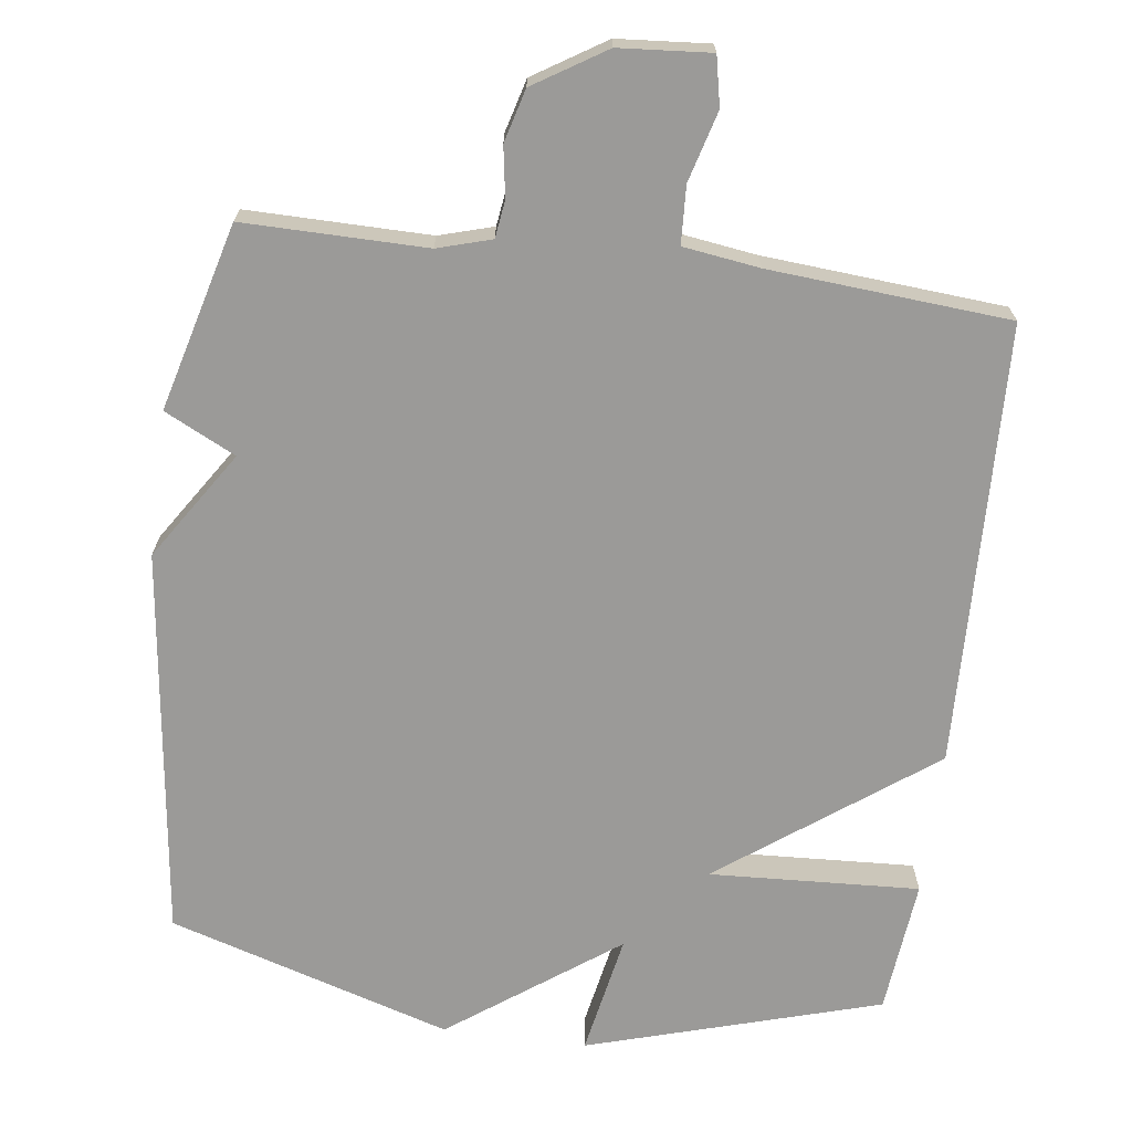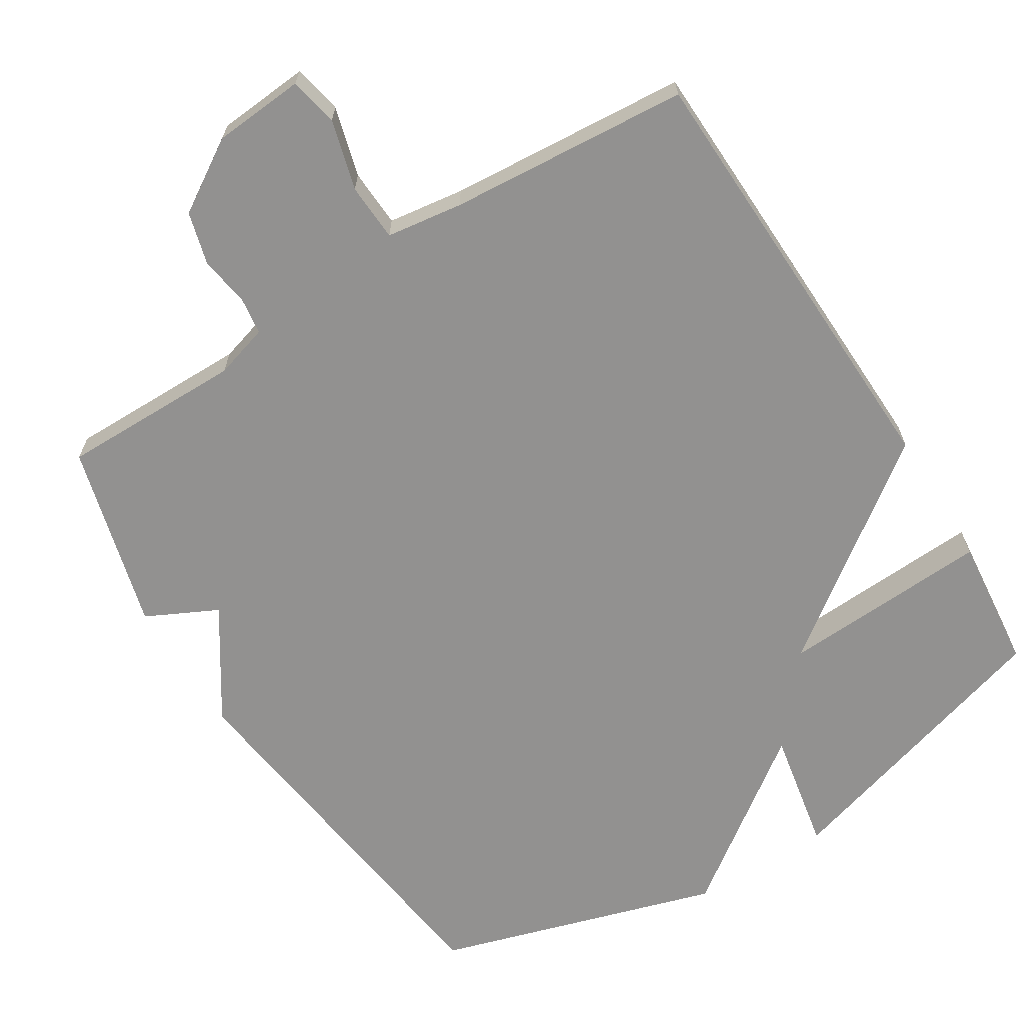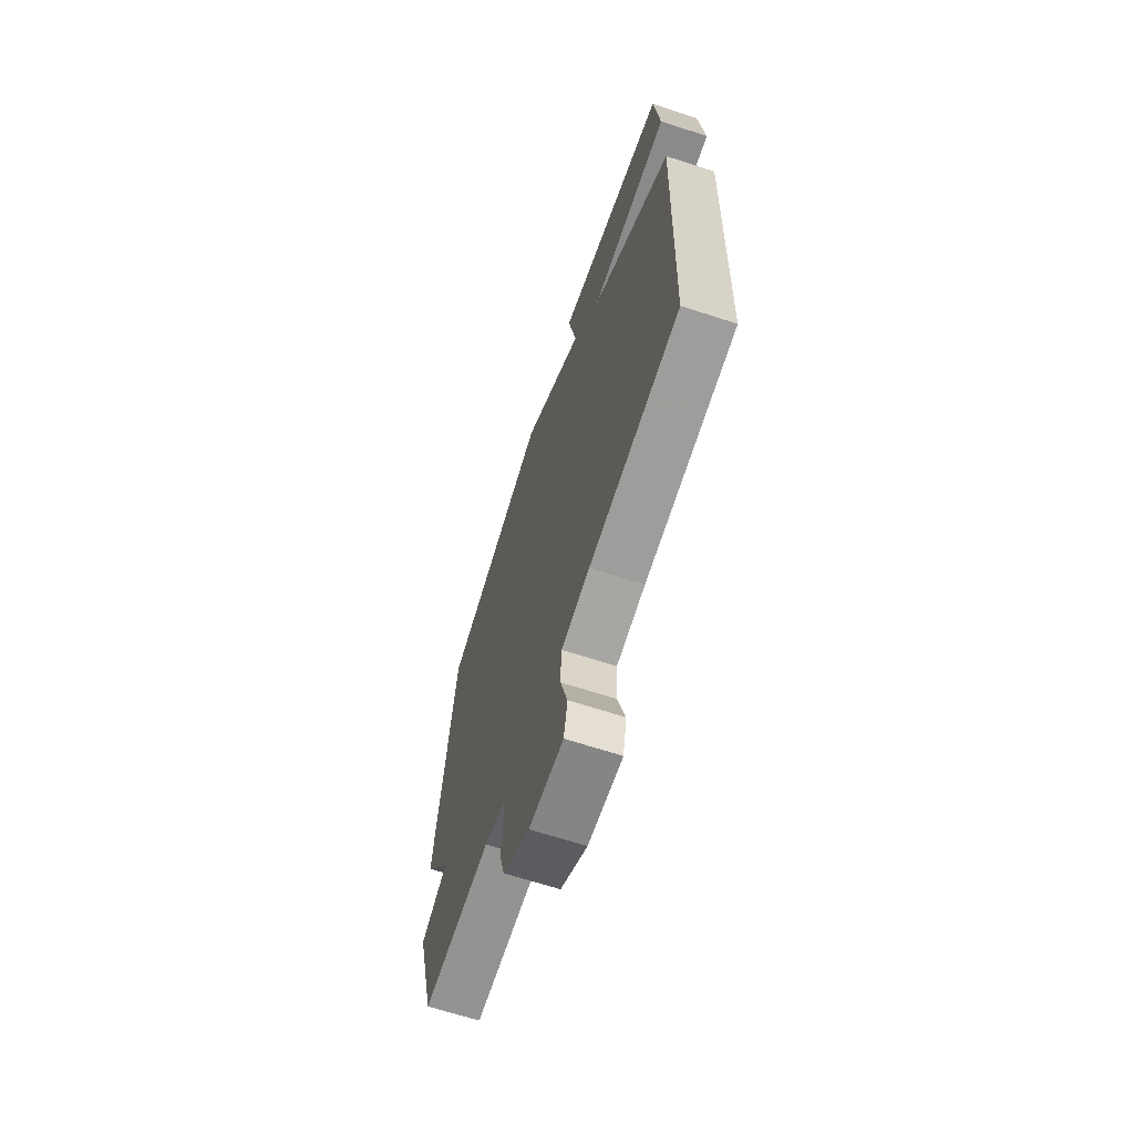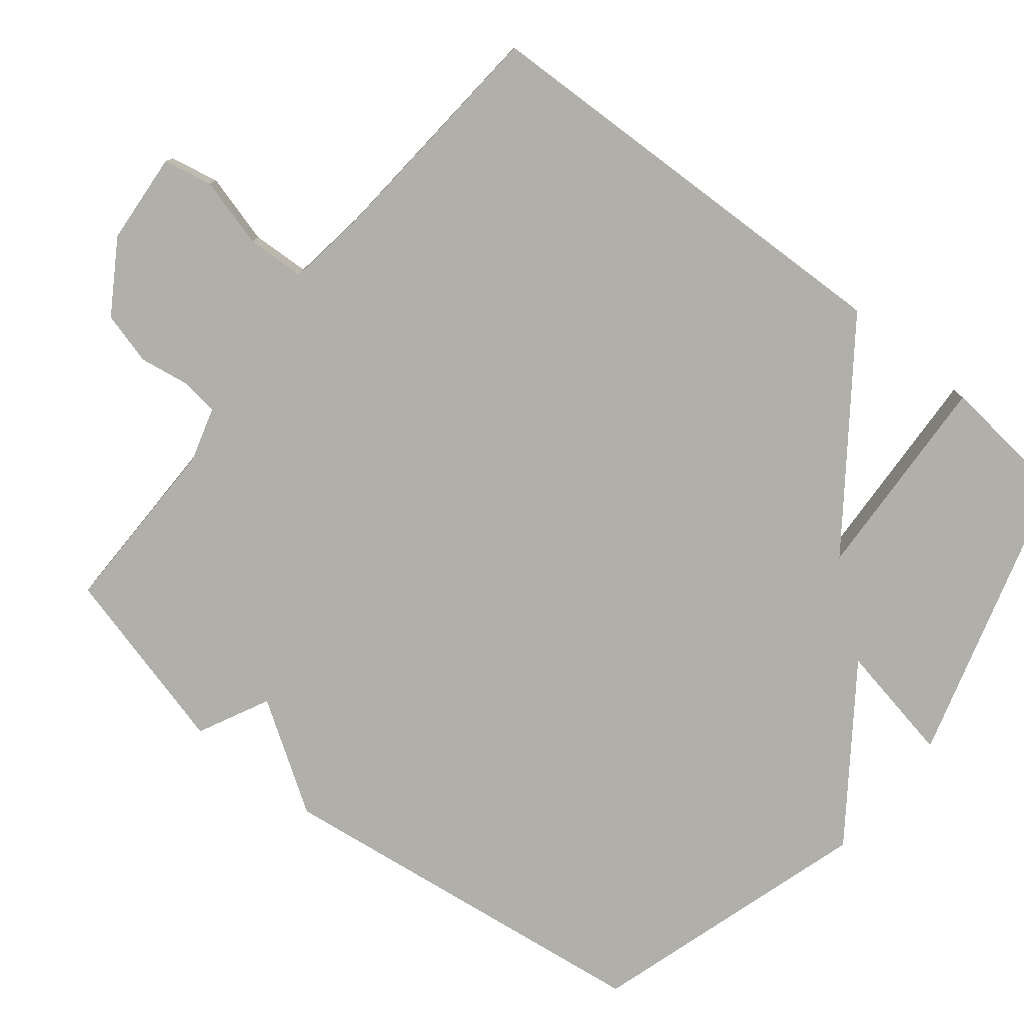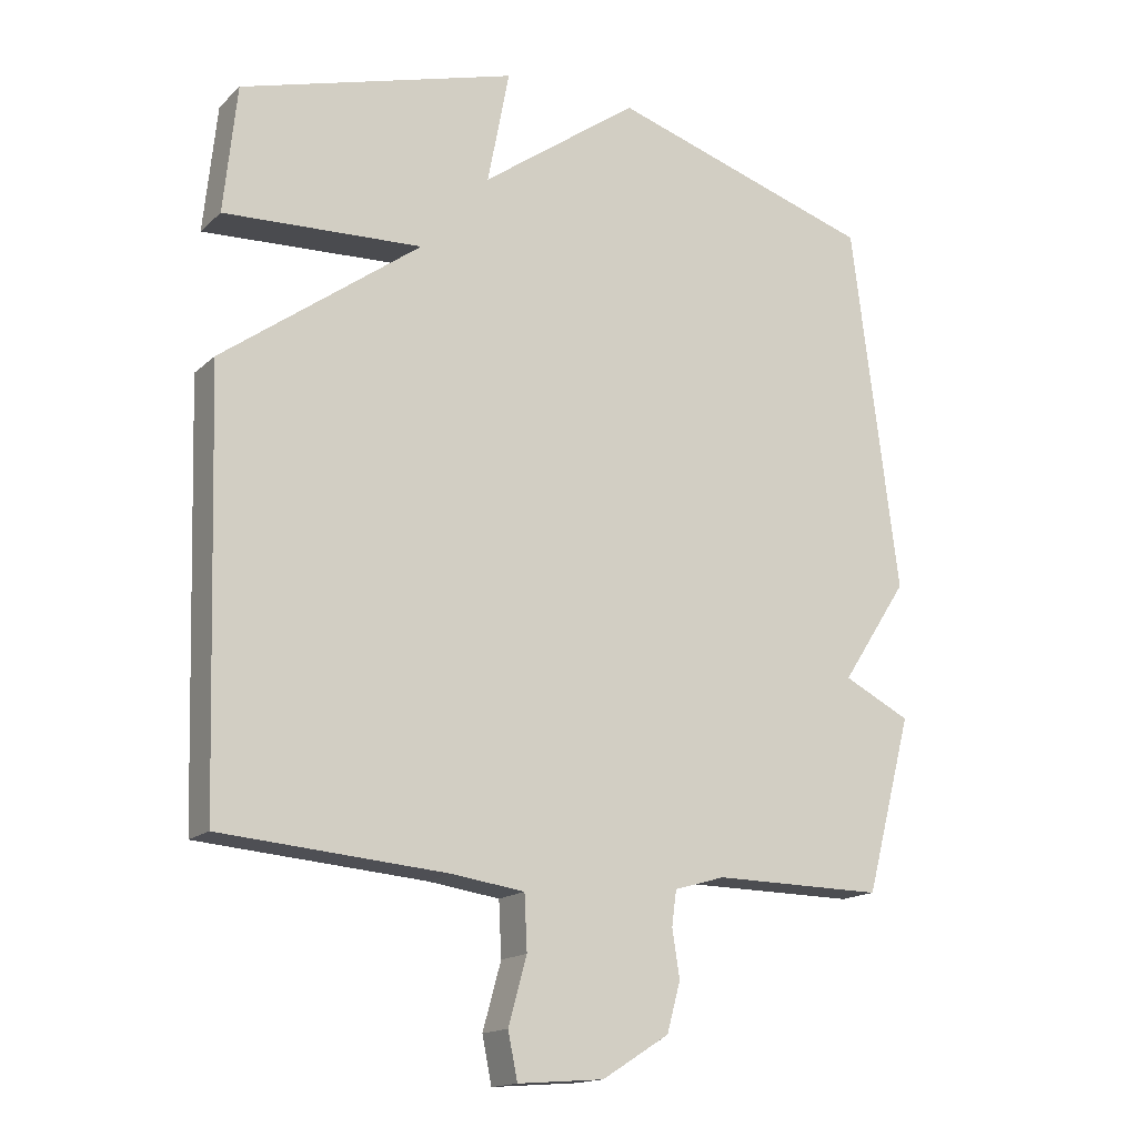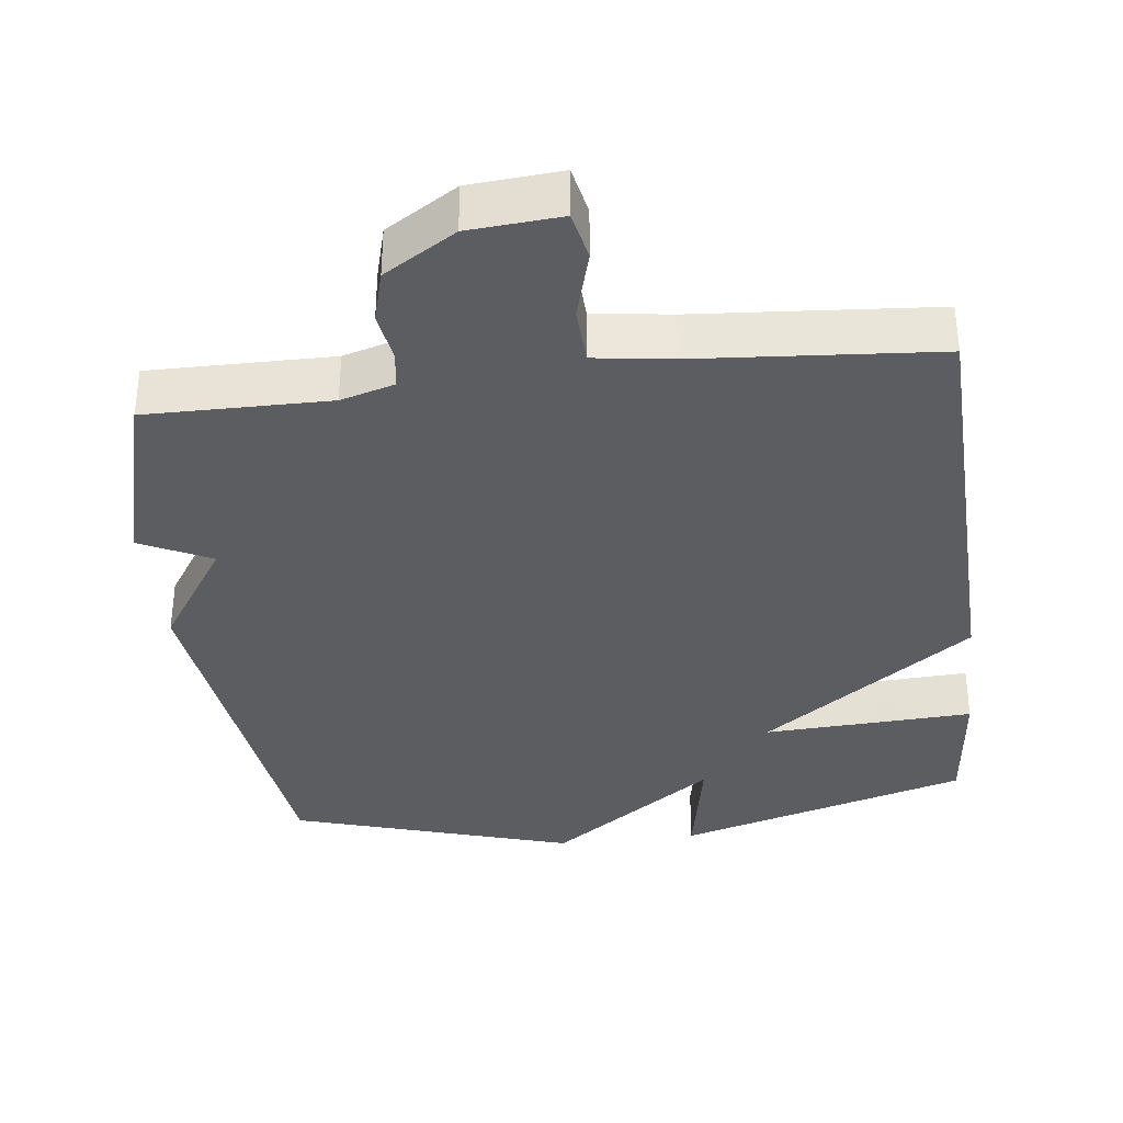
<metadata>
{"format":"obj","ext":"obj","renderer":"f3d","projection":"perspective","resolution":1024,"background":"white","views":[{"elev":-69.4,"azim":172.6,"up":"+Y"},{"elev":-66.1,"azim":-148.0,"up":"+Y"},{"elev":-66.3,"azim":-108.1,"up":"+Z"},{"elev":-78.0,"azim":-128.7,"up":"+Y"},{"elev":-16.0,"azim":-29.9,"up":"+Z"},{"elev":-35.5,"azim":-173.1,"up":"+Y"}]}
</metadata>
<code>
v -0.5 0.07 0.5
v -0.093 0.07 0.62
v -0.125 0.07 0.452
v 0.107 0.07 0.62
v 0.5 0.07 0.5
v 0.569 0.07 -0.041
v 0.47 0.07 -0.192
v 0.569 0.07 -0.241
v 0.5 0.07 -0.5
v 0.247 0.07 -0.498
v 0.172 0.07 -0.52
v 0.165 0.07 -0.572
v 0.176 0.07 -0.641
v 0.156 0.07 -0.714
v 0.057 0.07 -0.776
v -0.07 0.07 -0.786
v -0.084 0.07 -0.718
v -0.057 0.07 -0.621
v -0.061 0.07 -0.541
v -0.167 0.07 -0.526
v -0.5 0.07 -0.5
v -0.519 0.07 0.114
v -0.227 0.07 0.329
v -0.519 0.07 0.314
v -0.5 0 0.5
v -0.093 0 0.62
v -0.125 0 0.452
v 0.107 0 0.62
v 0.5 0 0.5
v 0.569 0 -0.041
v 0.47 0 -0.192
v 0.569 0 -0.241
v 0.5 0 -0.5
v 0.247 0 -0.498
v 0.172 0 -0.52
v 0.165 0 -0.572
v 0.176 0 -0.641
v 0.156 0 -0.714
v 0.057 0 -0.776
v -0.07 0 -0.786
v -0.084 0 -0.718
v -0.057 0 -0.621
v -0.061 0 -0.541
v -0.167 0 -0.526
v -0.5 0 -0.5
v -0.519 0 0.114
v -0.227 0 0.329
v -0.519 0 0.314
f 1 2 3
f 24 1 3
f 23 24 3
f 20 21 22 23
f 5 6 7
f 4 5 7
f 3 4 7
f 23 3 7
f 20 23 7
f 19 20 7
f 18 19 7 8
f 16 17 18
f 15 16 18
f 14 15 18
f 13 14 18
f 12 13 18
f 11 12 18
f 11 18 8
f 10 11 8
f 8 9 10
f 27 26 25
f 27 25 48
f 27 48 47
f 47 46 45 44
f 31 30 29
f 31 29 28
f 31 28 27
f 31 27 47
f 31 47 44
f 31 44 43
f 32 31 43 42
f 42 41 40
f 42 40 39
f 42 39 38
f 42 38 37
f 42 37 36
f 42 36 35
f 32 42 35
f 32 35 34
f 34 33 32
f 1 25 26 2
f 2 26 27 3
f 3 27 28 4
f 4 28 29 5
f 5 29 30 6
f 6 30 31 7
f 7 31 32 8
f 8 32 33 9
f 9 33 34 10
f 10 34 35 11
f 11 35 36 12
f 12 36 37 13
f 13 37 38 14
f 14 38 39 15
f 15 39 40 16
f 16 40 41 17
f 17 41 42 18
f 18 42 43 19
f 19 43 44 20
f 20 44 45 21
f 21 45 46 22
f 22 46 47 23
f 23 47 48 24
f 24 48 25 1

</code>
